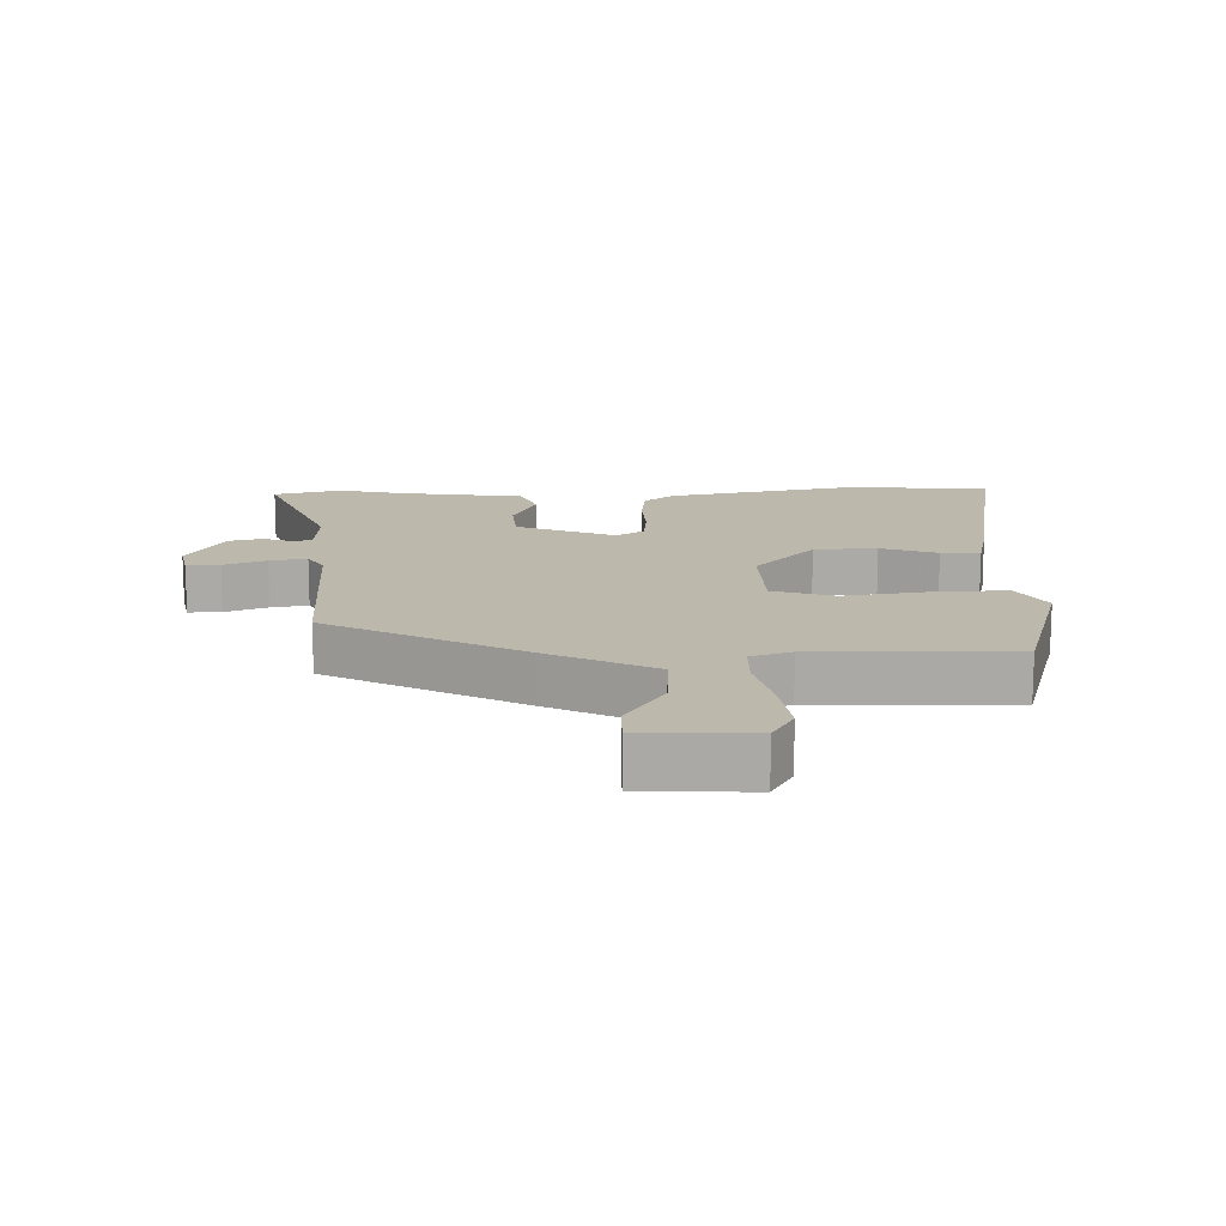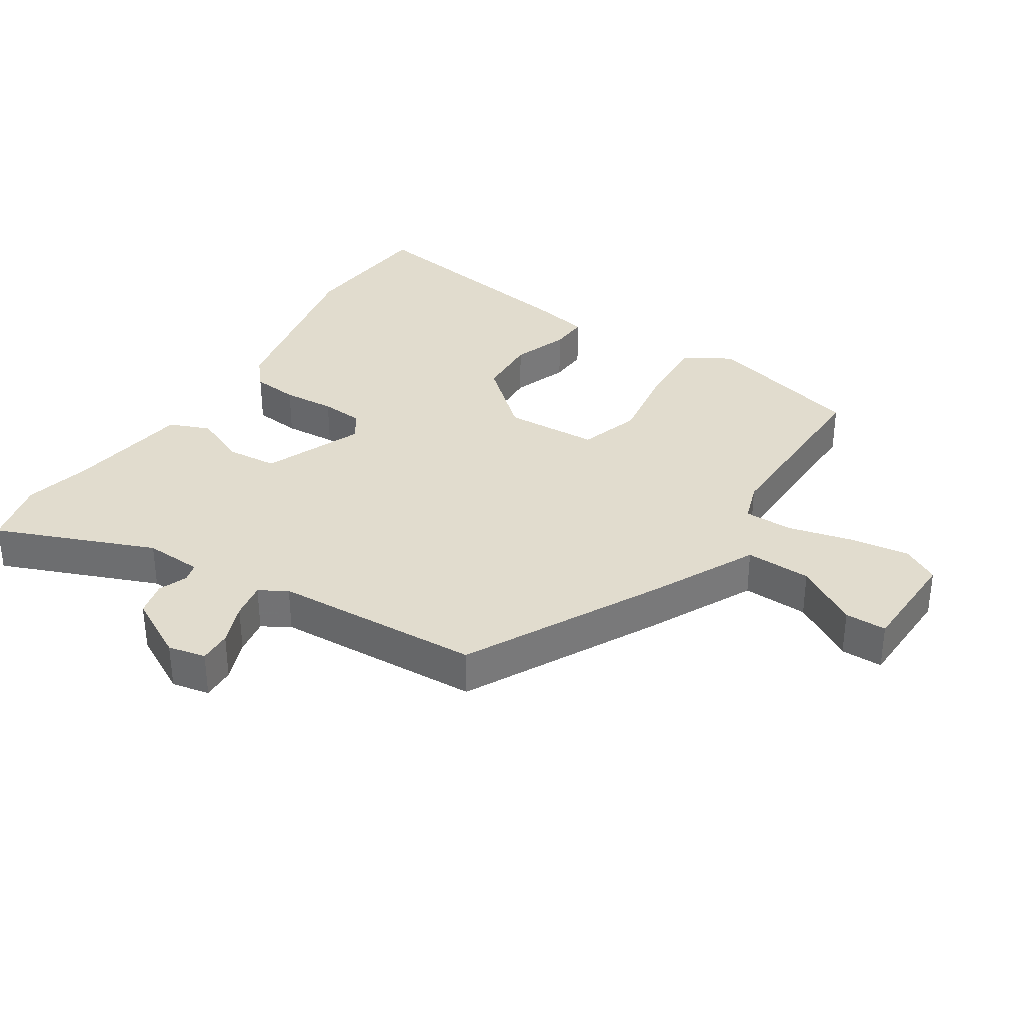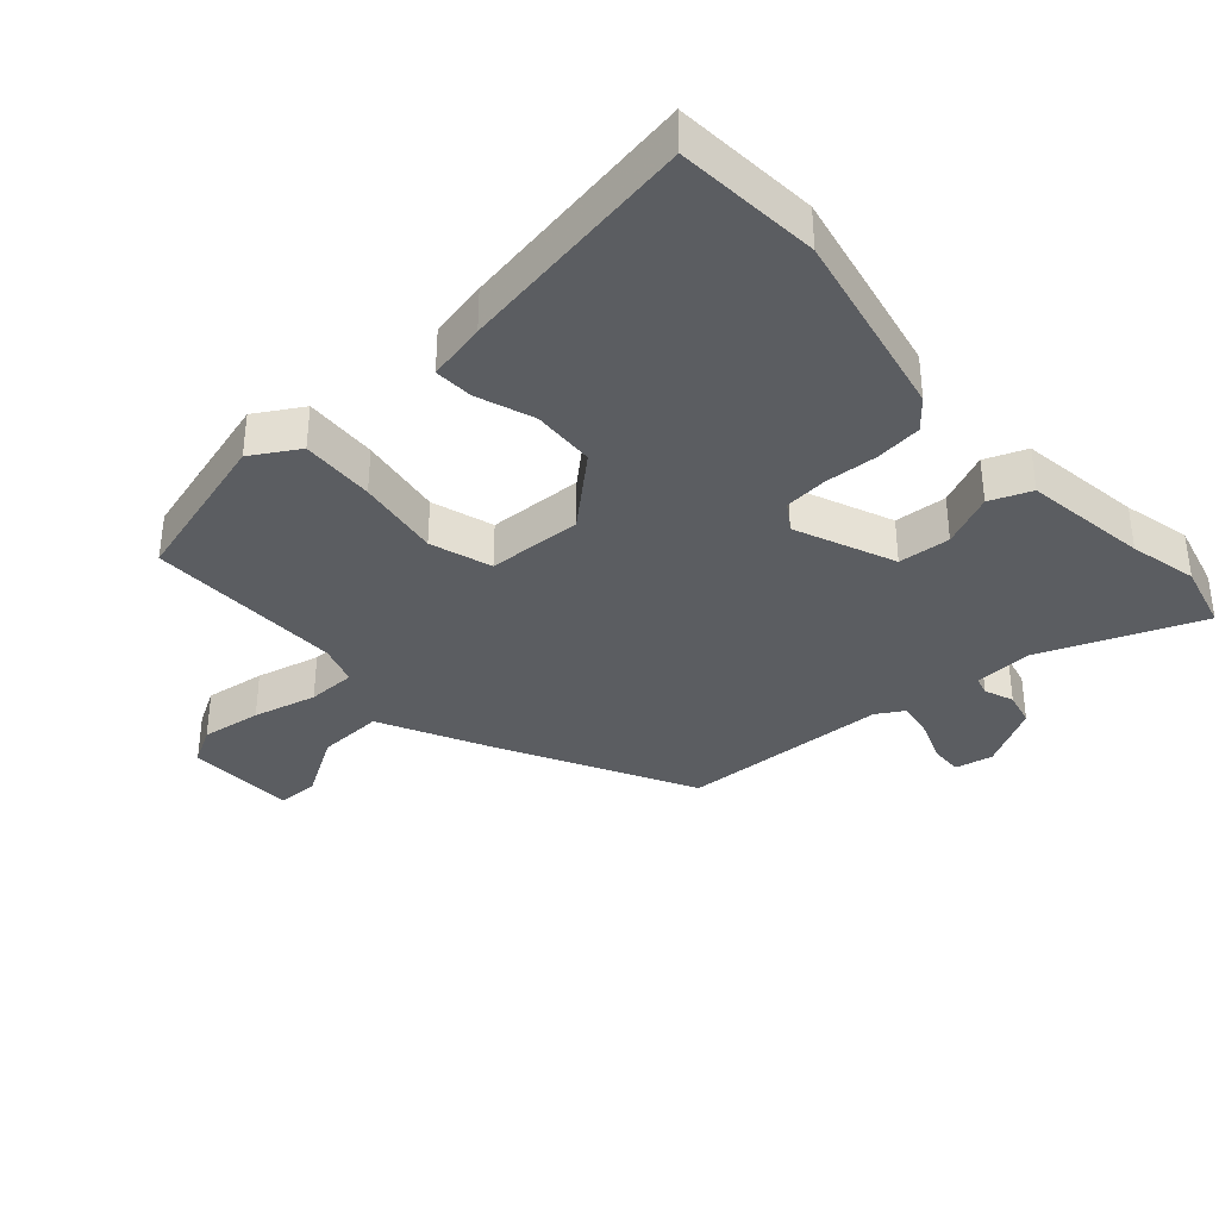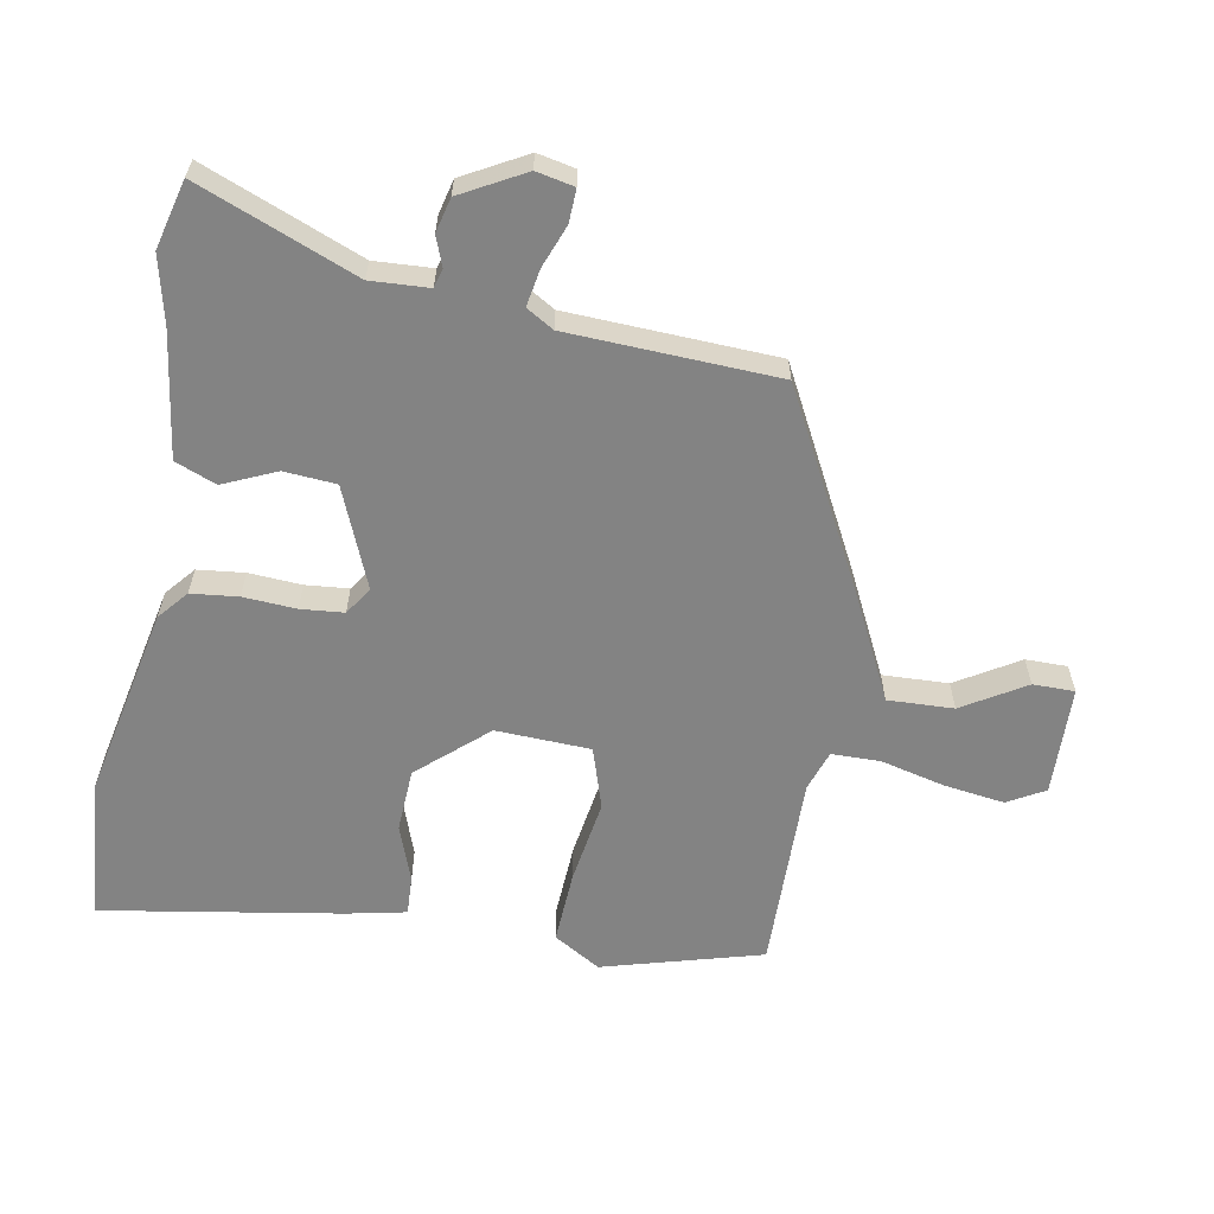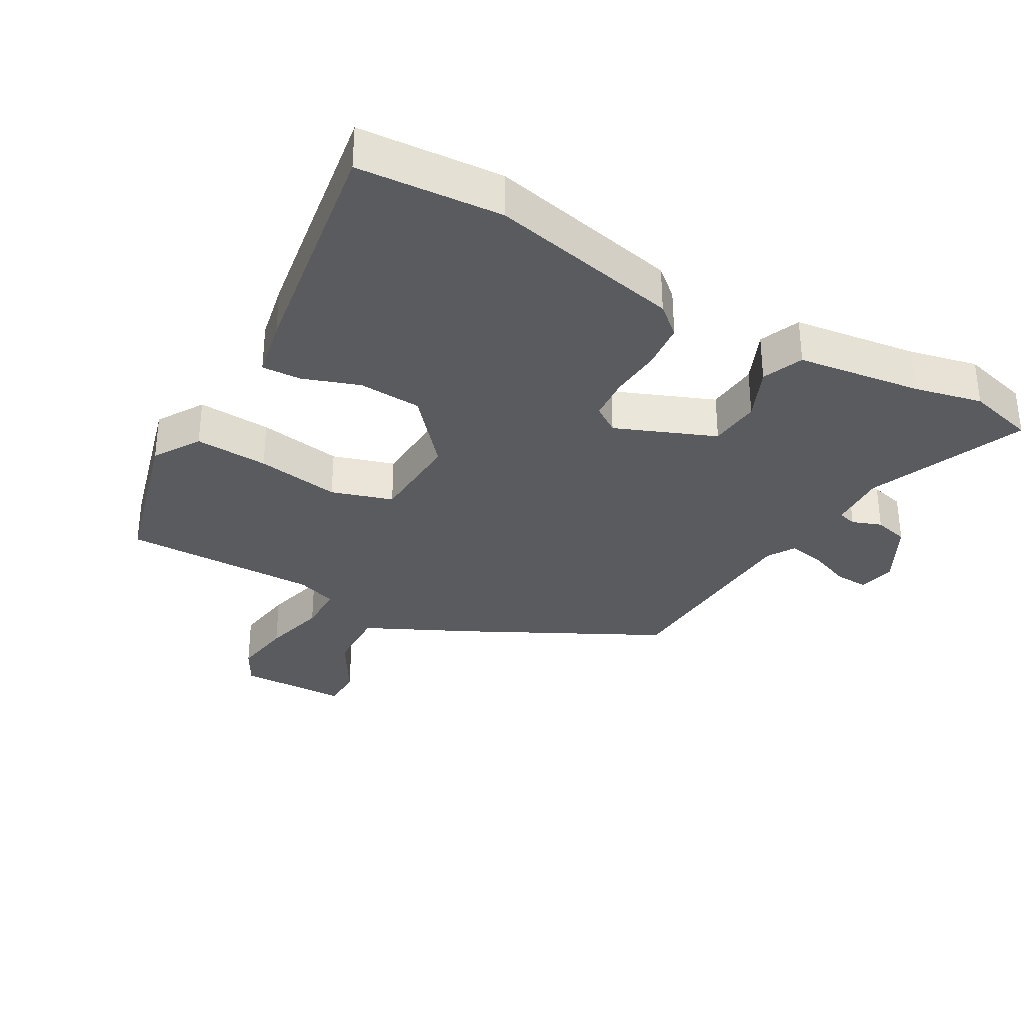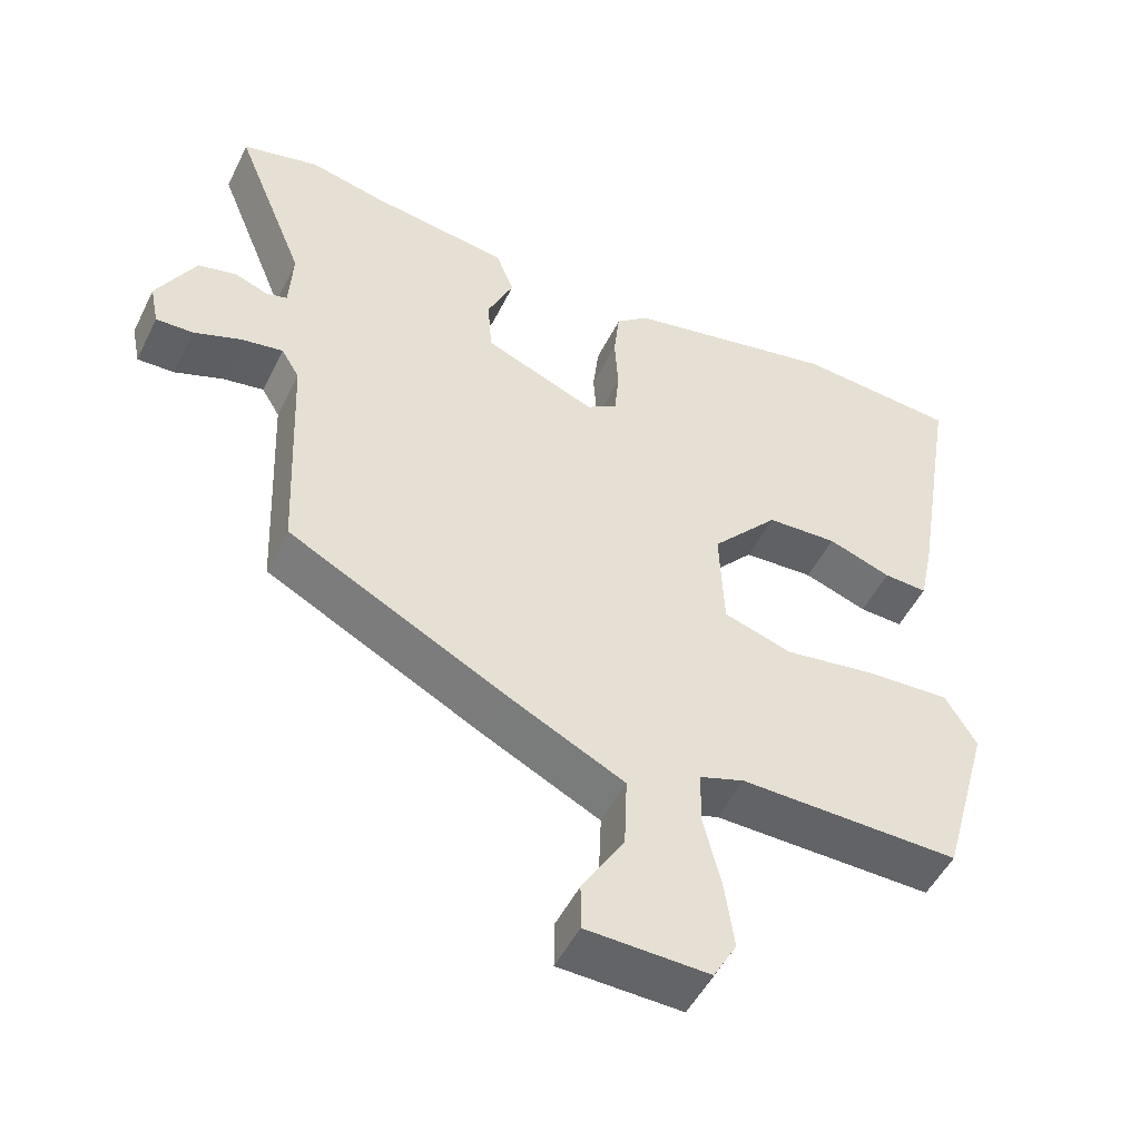
<metadata>
{"format":"obj","ext":"obj","renderer":"f3d","projection":"perspective","resolution":1024,"background":"white","views":[{"elev":14.6,"azim":178.8,"up":"+Y"},{"elev":34.1,"azim":122.7,"up":"+Y"},{"elev":-35.9,"azim":-48.2,"up":"+Y"},{"elev":-61.0,"azim":79.7,"up":"+Y"},{"elev":-32.9,"azim":-30.1,"up":"+Y"},{"elev":-50.6,"azim":154.3,"up":"+Z"}]}
</metadata>
<code>
v -0.566 0.07 0.495
v -0.346 0.07 0.512
v -0.051 0.07 0.45
v -0.006 0.07 0.412
v 0.002 0.07 0.34
v -0.003 0.07 0.259
v 0.003 0.07 0.193
v 0.045 0.07 0.165
v 0.198 0.07 0.228
v 0.204 0.07 0.308
v 0.168 0.07 0.389
v 0.193 0.07 0.452
v 0.384 0.07 0.479
v 0.488 0.07 0.503
v 0.593 0.07 0.476
v 0.496 0.07 0.233
v 0.501 0.07 0.144
v 0.53 0.07 0.136
v 0.575 0.07 0.153
v 0.628 0.07 0.14
v 0.681 0.07 0.043
v 0.669 0.07 -0.015
v 0.618 0.07 -0.013
v 0.553 0.07 0.012
v 0.496 0.07 0.022
v 0.471 0.07 -0.02
v 0.457 0.07 -0.34
v 0.162 0.07 -0.495
v -0.001 0.07 -0.576
v 0.003 0.07 -0.677
v 0.061 0.07 -0.773
v 0.061 0.07 -0.837
v -0.107 0.07 -0.842
v -0.139 0.07 -0.785
v -0.126 0.07 -0.692
v -0.102 0.07 -0.594
v -0.103 0.07 -0.519
v -0.165 0.07 -0.498
v -0.467 0.07 -0.503
v -0.535 0.07 -0.259
v -0.492 0.07 -0.187
v -0.379 0.07 -0.193
v -0.25 0.07 -0.213
v -0.156 0.07 -0.183
v -0.15 0.07 -0.038
v -0.242 0.07 0.066
v -0.339 0.07 0.071
v -0.426 0.07 0.04
v -0.486 0.07 0.037
v -0.505 0.07 0.127
v -0.566 0 0.495
v -0.346 0 0.512
v -0.051 0 0.45
v -0.006 0 0.412
v 0.002 0 0.34
v -0.003 0 0.259
v 0.003 0 0.193
v 0.045 0 0.165
v 0.198 0 0.228
v 0.204 0 0.308
v 0.168 0 0.389
v 0.193 0 0.452
v 0.384 0 0.479
v 0.488 0 0.503
v 0.593 0 0.476
v 0.496 0 0.233
v 0.501 0 0.144
v 0.53 0 0.136
v 0.575 0 0.153
v 0.628 0 0.14
v 0.681 0 0.043
v 0.669 0 -0.015
v 0.618 0 -0.013
v 0.553 0 0.012
v 0.496 0 0.022
v 0.471 0 -0.02
v 0.457 0 -0.34
v 0.162 0 -0.495
v -0.001 0 -0.576
v 0.003 0 -0.677
v 0.061 0 -0.773
v 0.061 0 -0.837
v -0.107 0 -0.842
v -0.139 0 -0.785
v -0.126 0 -0.692
v -0.102 0 -0.594
v -0.103 0 -0.519
v -0.165 0 -0.498
v -0.467 0 -0.503
v -0.535 0 -0.259
v -0.492 0 -0.187
v -0.379 0 -0.193
v -0.25 0 -0.213
v -0.156 0 -0.183
v -0.15 0 -0.038
v -0.242 0 0.066
v -0.339 0 0.071
v -0.426 0 0.04
v -0.486 0 0.037
v -0.505 0 0.127
f 4 5 6
f 3 4 6
f 2 3 6
f 1 2 6
f 50 1 6
f 49 50 6
f 48 49 6
f 47 48 6
f 46 47 6 7
f 45 46 7 8
f 44 45 8 9
f 41 42 43
f 40 41 43
f 39 40 43
f 38 39 43
f 37 38 43 44
f 34 35 36
f 33 34 36
f 32 33 36
f 31 32 36
f 30 31 36
f 29 30 36 37
f 37 44 9
f 29 37 9
f 28 29 9
f 27 28 9
f 26 27 9
f 22 23 24
f 21 22 24
f 20 21 24
f 19 20 24
f 18 19 24
f 17 18 24 25
f 26 9 10
f 25 26 10
f 17 25 10
f 16 17 10
f 16 10 11
f 15 16 11
f 14 15 11
f 13 14 11
f 11 12 13
f 56 55 54
f 56 54 53
f 56 53 52
f 56 52 51
f 56 51 100
f 56 100 99
f 56 99 98
f 56 98 97
f 57 56 97 96
f 58 57 96 95
f 59 58 95 94
f 93 92 91
f 93 91 90
f 93 90 89
f 93 89 88
f 94 93 88 87
f 86 85 84
f 86 84 83
f 86 83 82
f 86 82 81
f 86 81 80
f 87 86 80 79
f 59 94 87
f 59 87 79
f 59 79 78
f 59 78 77
f 59 77 76
f 74 73 72
f 74 72 71
f 74 71 70
f 74 70 69
f 74 69 68
f 75 74 68 67
f 60 59 76
f 60 76 75
f 60 75 67
f 60 67 66
f 61 60 66
f 61 66 65
f 61 65 64
f 61 64 63
f 63 62 61
f 1 51 52 2
f 2 52 53 3
f 3 53 54 4
f 4 54 55 5
f 5 55 56 6
f 6 56 57 7
f 7 57 58 8
f 8 58 59 9
f 9 59 60 10
f 10 60 61 11
f 11 61 62 12
f 12 62 63 13
f 13 63 64 14
f 14 64 65 15
f 15 65 66 16
f 16 66 67 17
f 17 67 68 18
f 18 68 69 19
f 19 69 70 20
f 20 70 71 21
f 21 71 72 22
f 22 72 73 23
f 23 73 74 24
f 24 74 75 25
f 25 75 76 26
f 26 76 77 27
f 27 77 78 28
f 28 78 79 29
f 29 79 80 30
f 30 80 81 31
f 31 81 82 32
f 32 82 83 33
f 33 83 84 34
f 34 84 85 35
f 35 85 86 36
f 36 86 87 37
f 37 87 88 38
f 38 88 89 39
f 39 89 90 40
f 40 90 91 41
f 41 91 92 42
f 42 92 93 43
f 43 93 94 44
f 44 94 95 45
f 45 95 96 46
f 46 96 97 47
f 47 97 98 48
f 48 98 99 49
f 49 99 100 50
f 50 100 51 1

</code>
